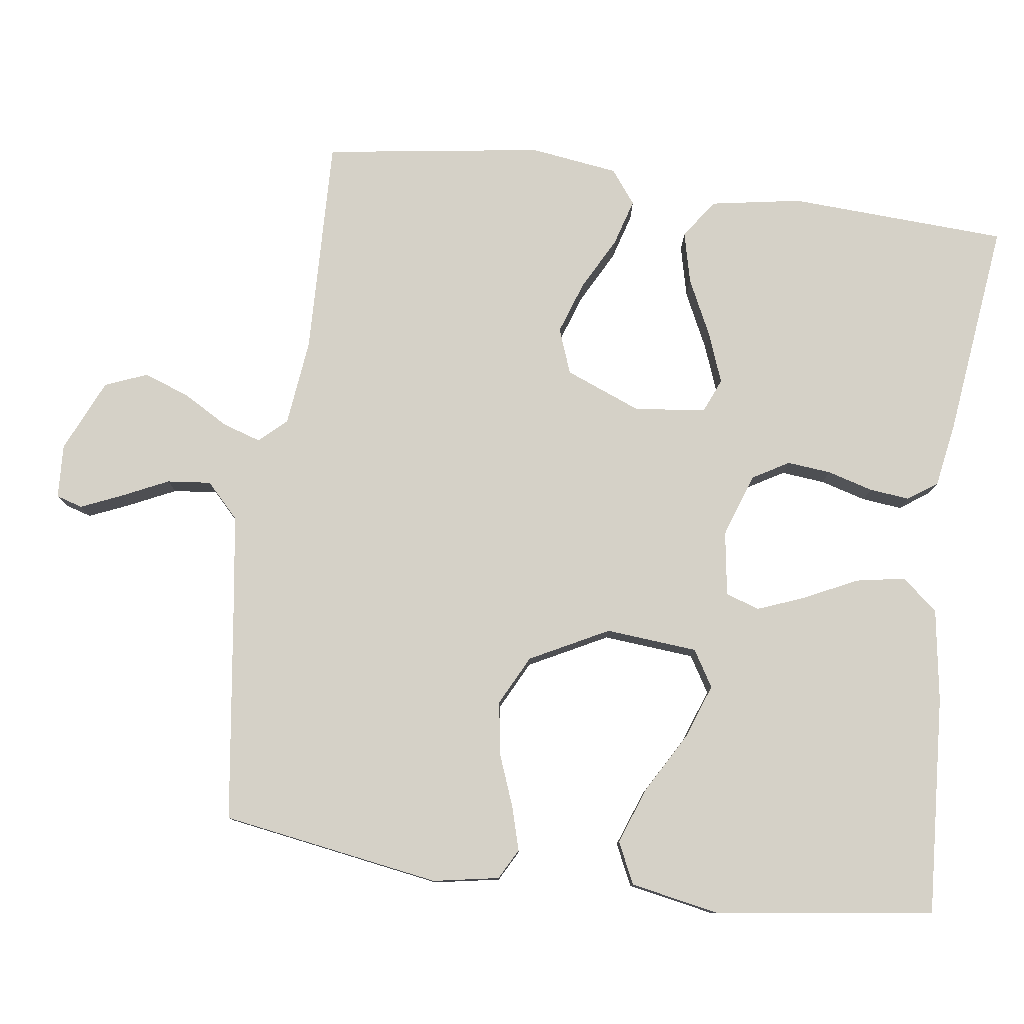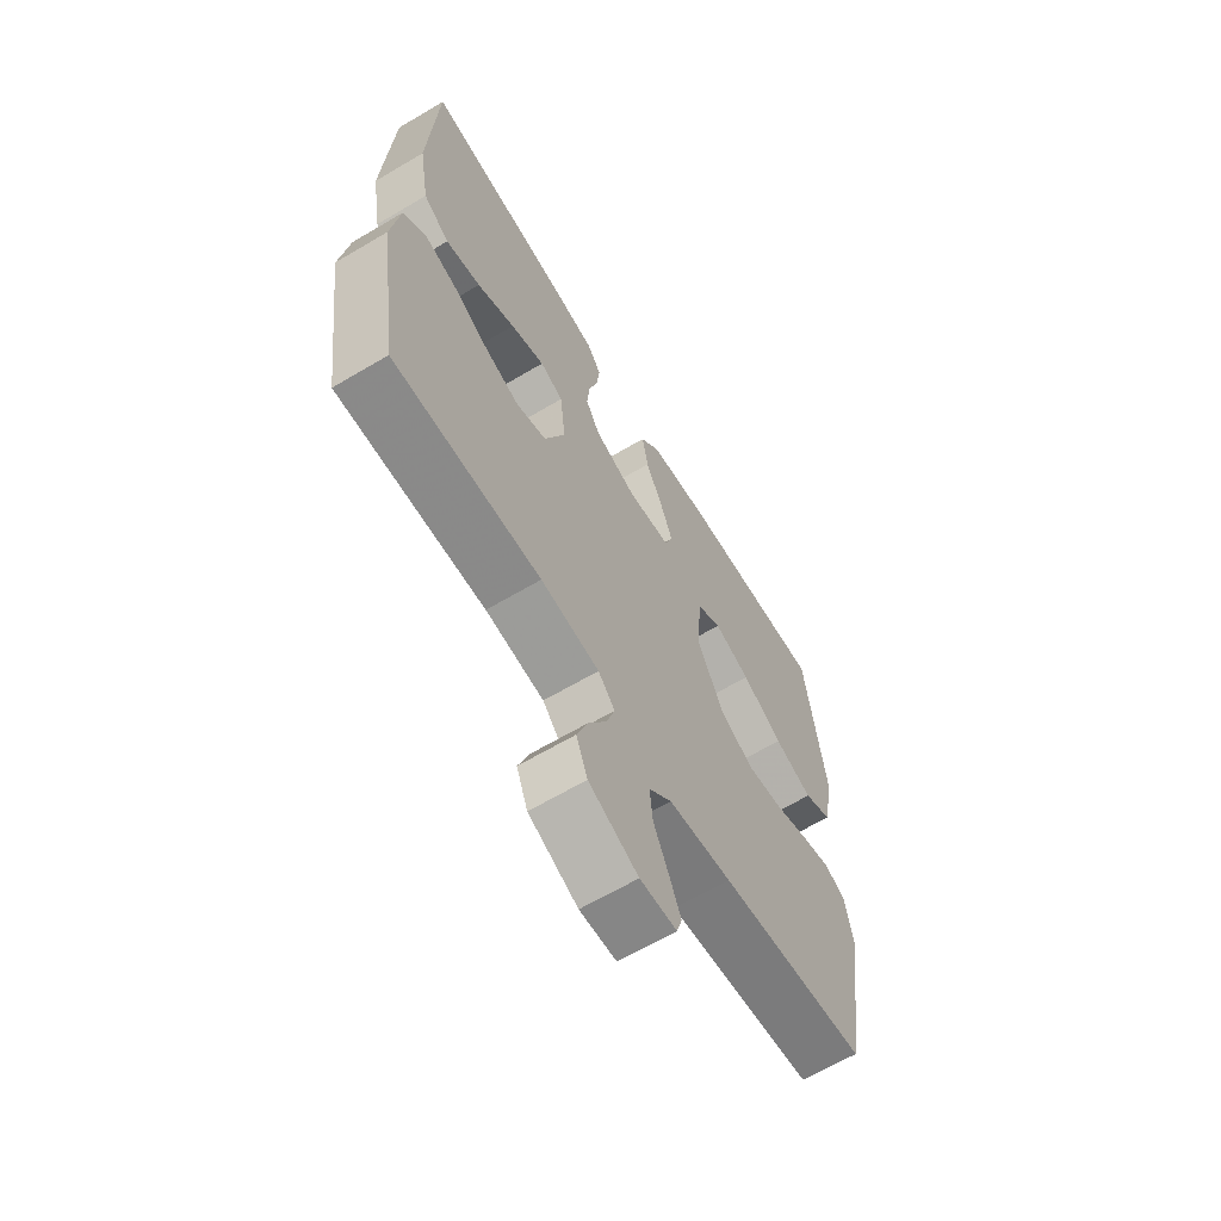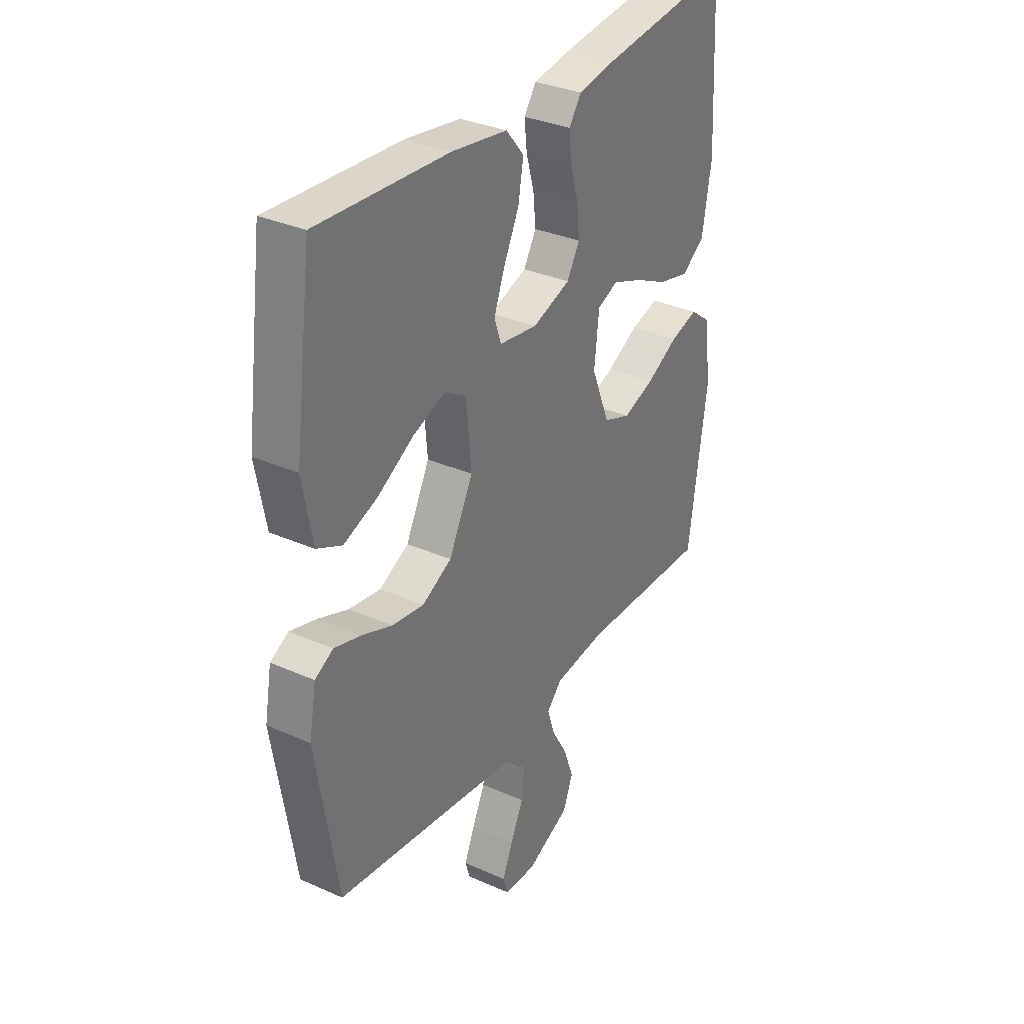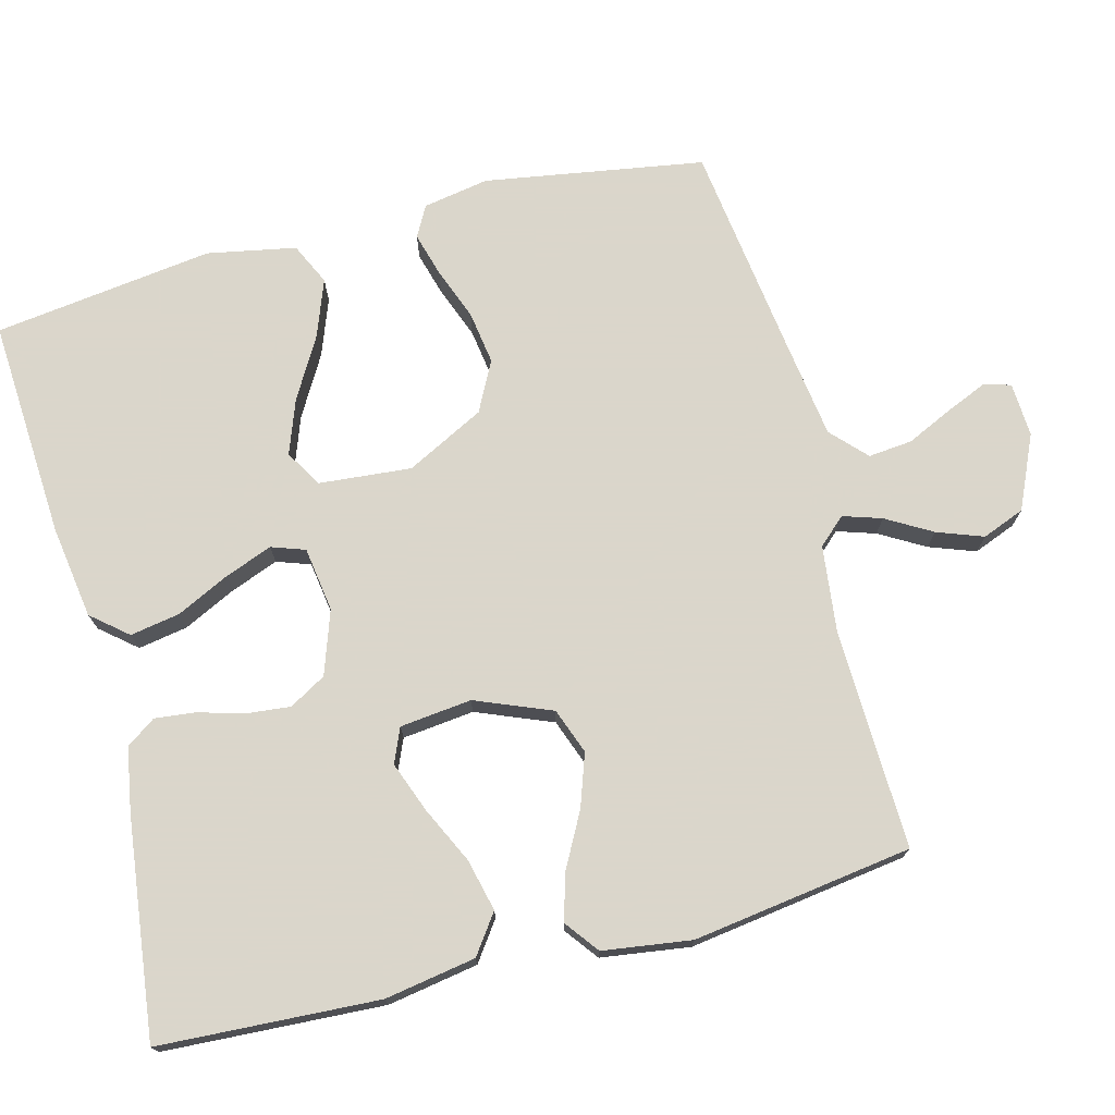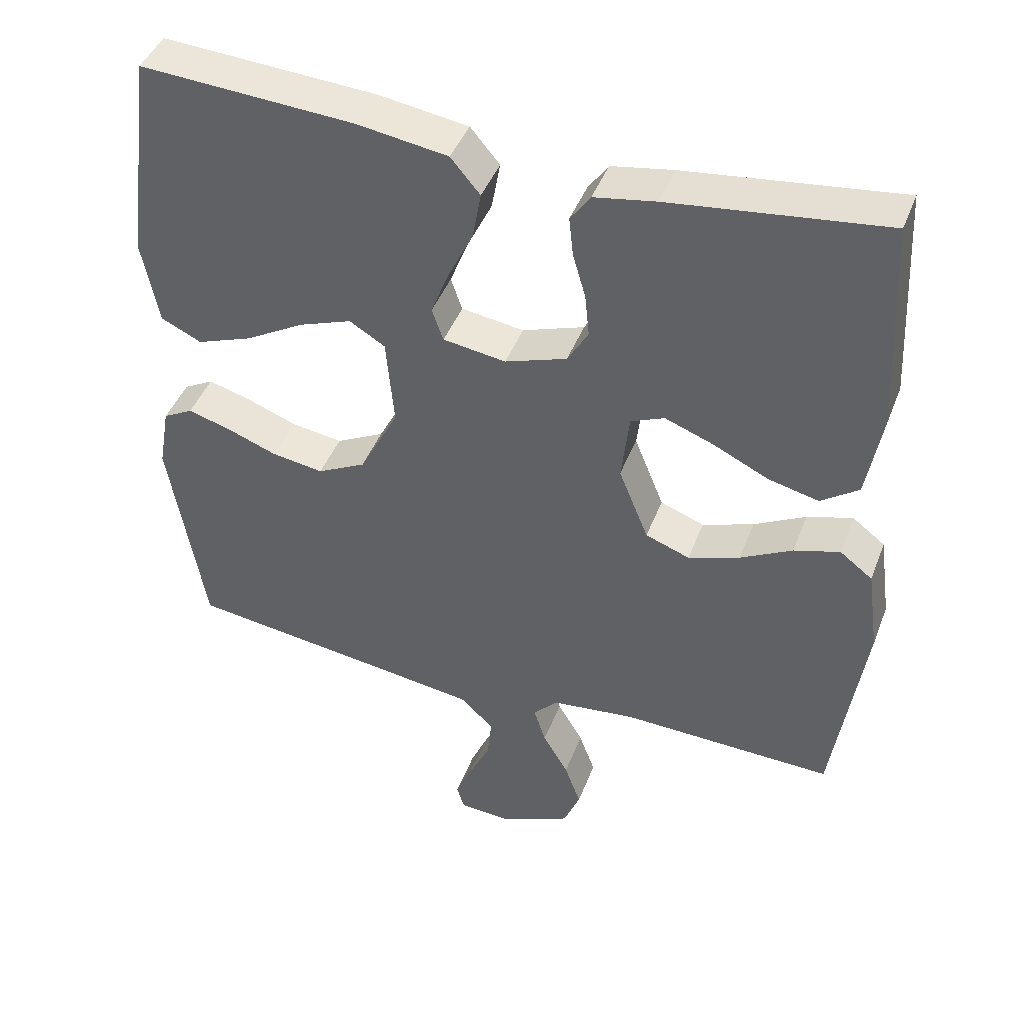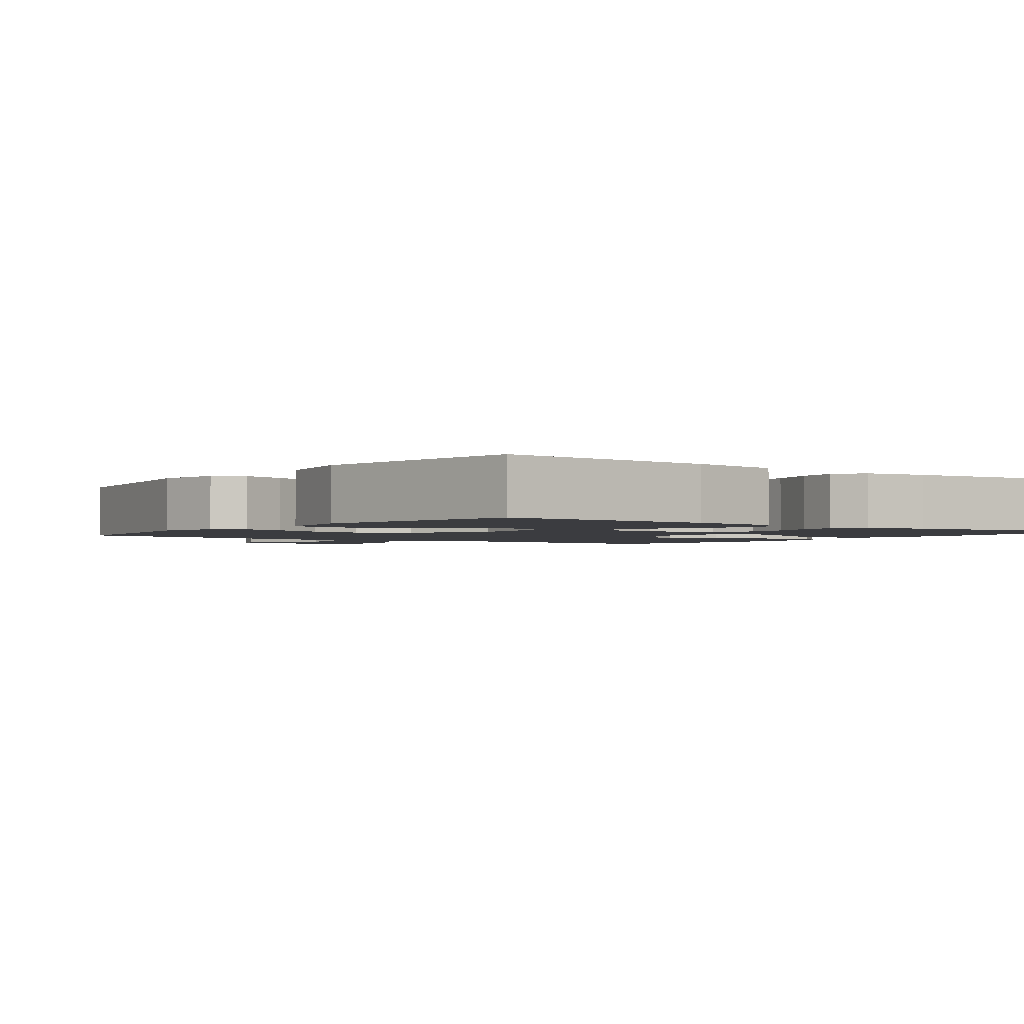
<metadata>
{"format":"obj","ext":"obj","renderer":"f3d","projection":"perspective","resolution":1024,"background":"white","views":[{"elev":79.0,"azim":-82.4,"up":"+Y"},{"elev":-64.7,"azim":120.8,"up":"+Z"},{"elev":32.8,"azim":-58.4,"up":"+Z"},{"elev":73.7,"azim":75.4,"up":"+Y"},{"elev":43.9,"azim":20.2,"up":"+Z"},{"elev":-2.0,"azim":-36.5,"up":"+Y"}]}
</metadata>
<code>
v -0.5 0.07 -0.5
v -0.549 0.07 -0.2
v -0.533 0.07 -0.11
v -0.491 0.07 -0.087
v -0.431 0.07 -0.104
v -0.36 0.07 -0.131
v -0.287 0.07 -0.142
v -0.219 0.07 -0.107
v -0.164 0.07 0
v -0.175 0.07 0.126
v -0.225 0.07 0.156
v -0.299 0.07 0.129
v -0.382 0.07 0.081
v -0.46 0.07 0.052
v -0.517 0.07 0.079
v -0.54 0.07 0.2
v -0.5 0.07 0.5
v -0.2 0.07 0.482
v -0.073 0.07 0.463
v -0.032 0.07 0.414
v -0.044 0.07 0.346
v -0.079 0.07 0.274
v -0.104 0.07 0.209
v -0.088 0.07 0.163
v 0 0.07 0.15
v 0.087 0.07 0.18
v 0.116 0.07 0.23
v 0.11 0.07 0.29
v 0.092 0.07 0.353
v 0.086 0.07 0.408
v 0.114 0.07 0.448
v 0.2 0.07 0.463
v 0.5 0.07 0.5
v 0.516 0.07 0.2
v 0.495 0.07 0.076
v 0.442 0.07 0.038
v 0.371 0.07 0.055
v 0.294 0.07 0.092
v 0.225 0.07 0.118
v 0.178 0.07 0.098
v 0.167 0.07 0
v 0.209 0.07 -0.104
v 0.271 0.07 -0.127
v 0.343 0.07 -0.102
v 0.416 0.07 -0.063
v 0.48 0.07 -0.044
v 0.526 0.07 -0.079
v 0.543 0.07 -0.2
v 0.5 0.07 -0.5
v 0.2 0.07 -0.491
v 0.081 0.07 -0.505
v 0.047 0.07 -0.542
v 0.064 0.07 -0.595
v 0.1 0.07 -0.657
v 0.123 0.07 -0.72
v 0.1 0.07 -0.778
v 0 0.07 -0.823
v -0.074 0.07 -0.819
v -0.085 0.07 -0.783
v -0.061 0.07 -0.727
v -0.031 0.07 -0.663
v -0.025 0.07 -0.603
v -0.072 0.07 -0.558
v -0.2 0.07 -0.54
v -0.5 0 -0.5
v -0.549 0 -0.2
v -0.533 0 -0.11
v -0.491 0 -0.087
v -0.431 0 -0.104
v -0.36 0 -0.131
v -0.287 0 -0.142
v -0.219 0 -0.107
v -0.164 0 0
v -0.175 0 0.126
v -0.225 0 0.156
v -0.299 0 0.129
v -0.382 0 0.081
v -0.46 0 0.052
v -0.517 0 0.079
v -0.54 0 0.2
v -0.5 0 0.5
v -0.2 0 0.482
v -0.073 0 0.463
v -0.032 0 0.414
v -0.044 0 0.346
v -0.079 0 0.274
v -0.104 0 0.209
v -0.088 0 0.163
v 0 0 0.15
v 0.087 0 0.18
v 0.116 0 0.23
v 0.11 0 0.29
v 0.092 0 0.353
v 0.086 0 0.408
v 0.114 0 0.448
v 0.2 0 0.463
v 0.5 0 0.5
v 0.516 0 0.2
v 0.495 0 0.076
v 0.442 0 0.038
v 0.371 0 0.055
v 0.294 0 0.092
v 0.225 0 0.118
v 0.178 0 0.098
v 0.167 0 0
v 0.209 0 -0.104
v 0.271 0 -0.127
v 0.343 0 -0.102
v 0.416 0 -0.063
v 0.48 0 -0.044
v 0.526 0 -0.079
v 0.543 0 -0.2
v 0.5 0 -0.5
v 0.2 0 -0.491
v 0.081 0 -0.505
v 0.047 0 -0.542
v 0.064 0 -0.595
v 0.1 0 -0.657
v 0.123 0 -0.72
v 0.1 0 -0.778
v 0 0 -0.823
v -0.074 0 -0.819
v -0.085 0 -0.783
v -0.061 0 -0.727
v -0.031 0 -0.663
v -0.025 0 -0.603
v -0.072 0 -0.558
v -0.2 0 -0.54
f 59 60 61
f 58 59 61
f 57 58 61
f 56 57 61
f 55 56 61
f 54 55 61
f 53 54 61
f 52 53 61 62
f 51 52 62 63
f 48 49 50
f 47 48 50
f 46 47 50
f 45 46 50
f 44 45 50
f 43 44 50 51
f 51 63 64
f 43 51 64
f 42 43 64
f 36 37 38
f 35 36 38
f 34 35 38
f 33 34 38
f 32 33 38
f 31 32 38
f 30 31 38
f 29 30 38
f 28 29 38
f 27 28 38 39
f 26 27 39 40
f 20 21 22
f 19 20 22
f 18 19 22
f 17 18 22
f 16 17 22
f 15 16 22
f 14 15 22
f 13 14 22
f 12 13 22
f 11 12 22 23
f 10 11 23 24
f 4 5 6
f 3 4 6
f 2 3 6
f 1 2 6
f 64 1 6
f 64 6 7
f 64 7 8
f 42 64 8
f 41 42 8
f 41 8 9
f 40 41 9
f 26 40 9
f 25 26 9
f 9 10 24 25
f 125 124 123
f 125 123 122
f 125 122 121
f 125 121 120
f 125 120 119
f 125 119 118
f 125 118 117
f 126 125 117 116
f 127 126 116 115
f 114 113 112
f 114 112 111
f 114 111 110
f 114 110 109
f 114 109 108
f 115 114 108 107
f 128 127 115
f 128 115 107
f 128 107 106
f 102 101 100
f 102 100 99
f 102 99 98
f 102 98 97
f 102 97 96
f 102 96 95
f 102 95 94
f 102 94 93
f 102 93 92
f 103 102 92 91
f 104 103 91 90
f 86 85 84
f 86 84 83
f 86 83 82
f 86 82 81
f 86 81 80
f 86 80 79
f 86 79 78
f 86 78 77
f 86 77 76
f 87 86 76 75
f 88 87 75 74
f 70 69 68
f 70 68 67
f 70 67 66
f 70 66 65
f 70 65 128
f 71 70 128
f 72 71 128
f 72 128 106
f 72 106 105
f 73 72 105
f 73 105 104
f 73 104 90
f 73 90 89
f 89 88 74 73
f 1 65 66 2
f 2 66 67 3
f 3 67 68 4
f 4 68 69 5
f 5 69 70 6
f 6 70 71 7
f 7 71 72 8
f 8 72 73 9
f 9 73 74 10
f 10 74 75 11
f 11 75 76 12
f 12 76 77 13
f 13 77 78 14
f 14 78 79 15
f 15 79 80 16
f 16 80 81 17
f 17 81 82 18
f 18 82 83 19
f 19 83 84 20
f 20 84 85 21
f 21 85 86 22
f 22 86 87 23
f 23 87 88 24
f 24 88 89 25
f 25 89 90 26
f 26 90 91 27
f 27 91 92 28
f 28 92 93 29
f 29 93 94 30
f 30 94 95 31
f 31 95 96 32
f 32 96 97 33
f 33 97 98 34
f 34 98 99 35
f 35 99 100 36
f 36 100 101 37
f 37 101 102 38
f 38 102 103 39
f 39 103 104 40
f 40 104 105 41
f 41 105 106 42
f 42 106 107 43
f 43 107 108 44
f 44 108 109 45
f 45 109 110 46
f 46 110 111 47
f 47 111 112 48
f 48 112 113 49
f 49 113 114 50
f 50 114 115 51
f 51 115 116 52
f 52 116 117 53
f 53 117 118 54
f 54 118 119 55
f 55 119 120 56
f 56 120 121 57
f 57 121 122 58
f 58 122 123 59
f 59 123 124 60
f 60 124 125 61
f 61 125 126 62
f 62 126 127 63
f 63 127 128 64
f 64 128 65 1

</code>
